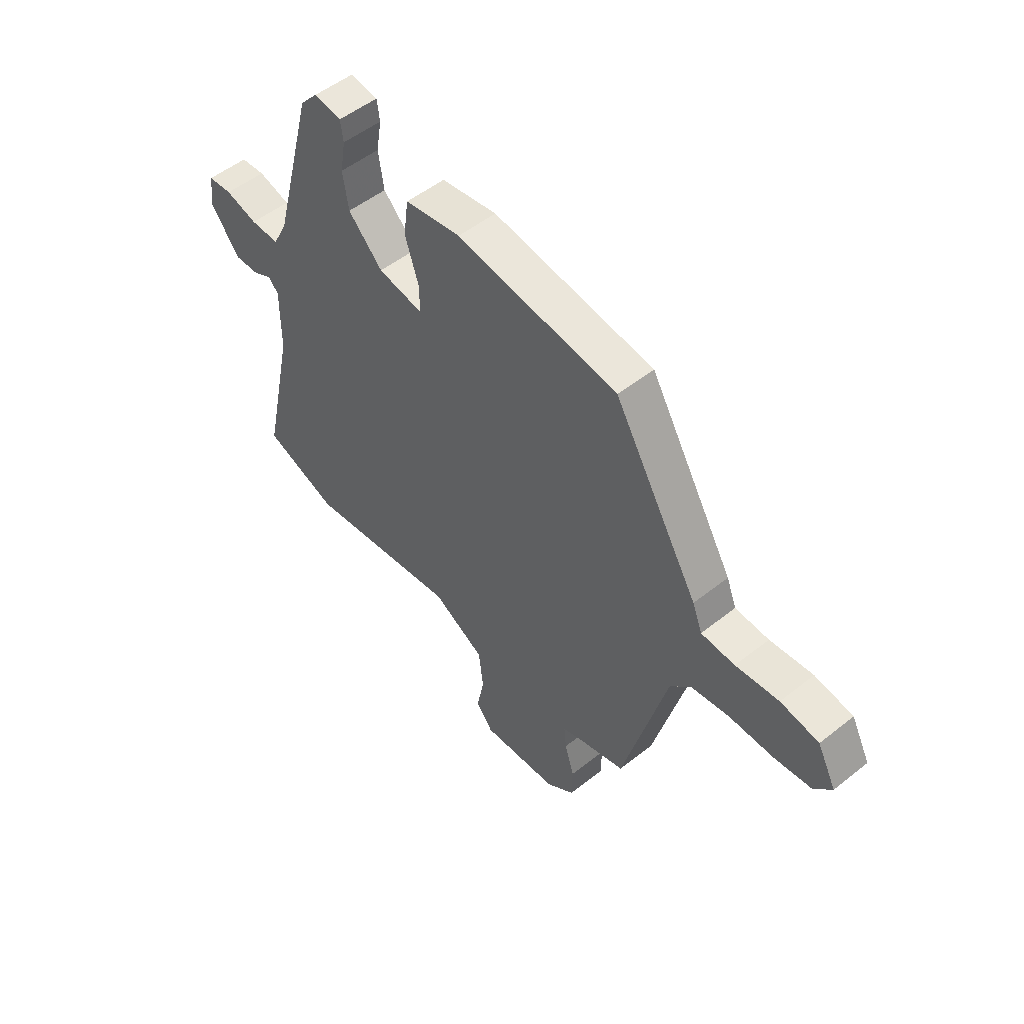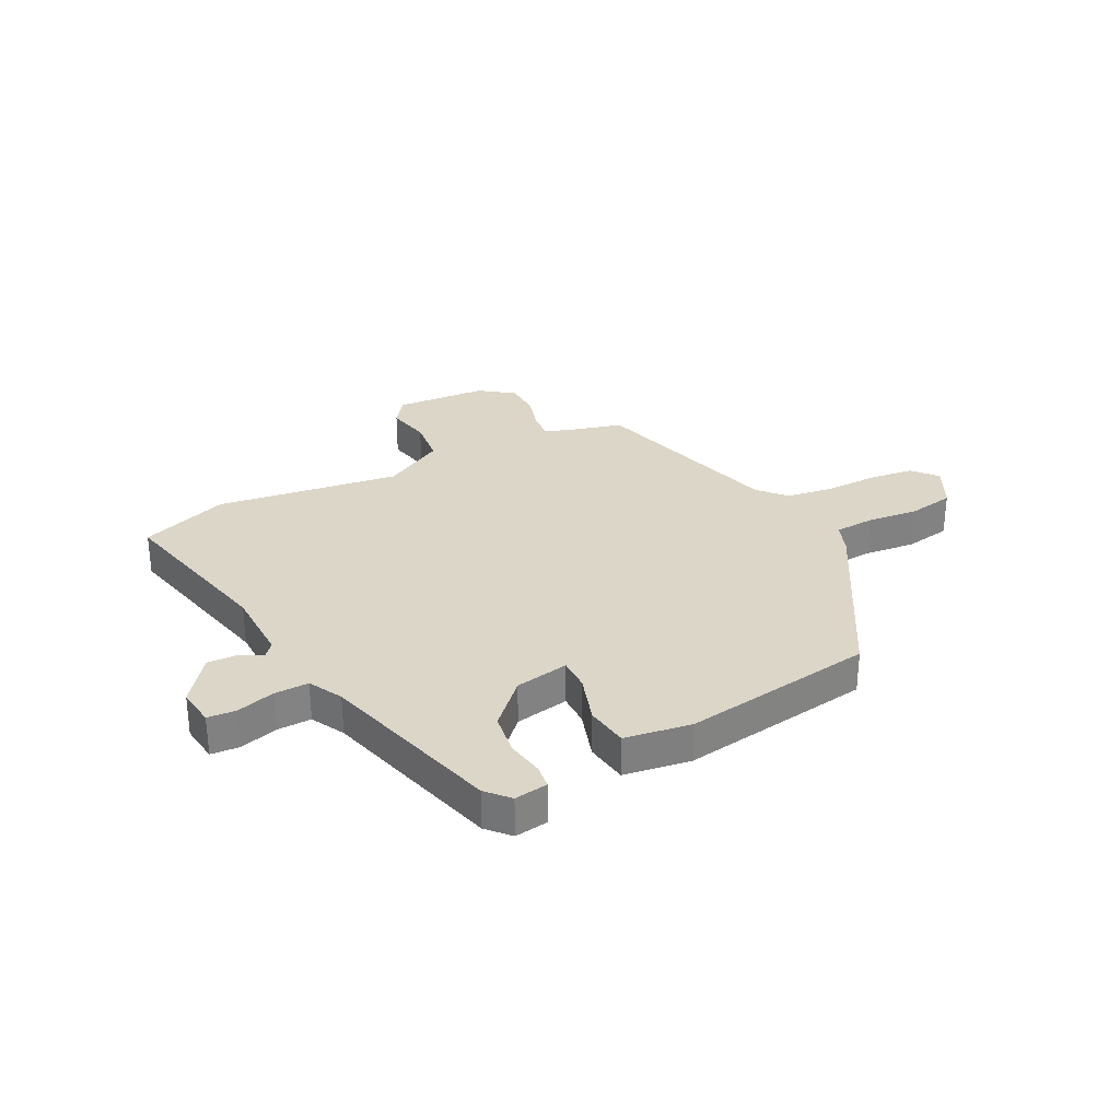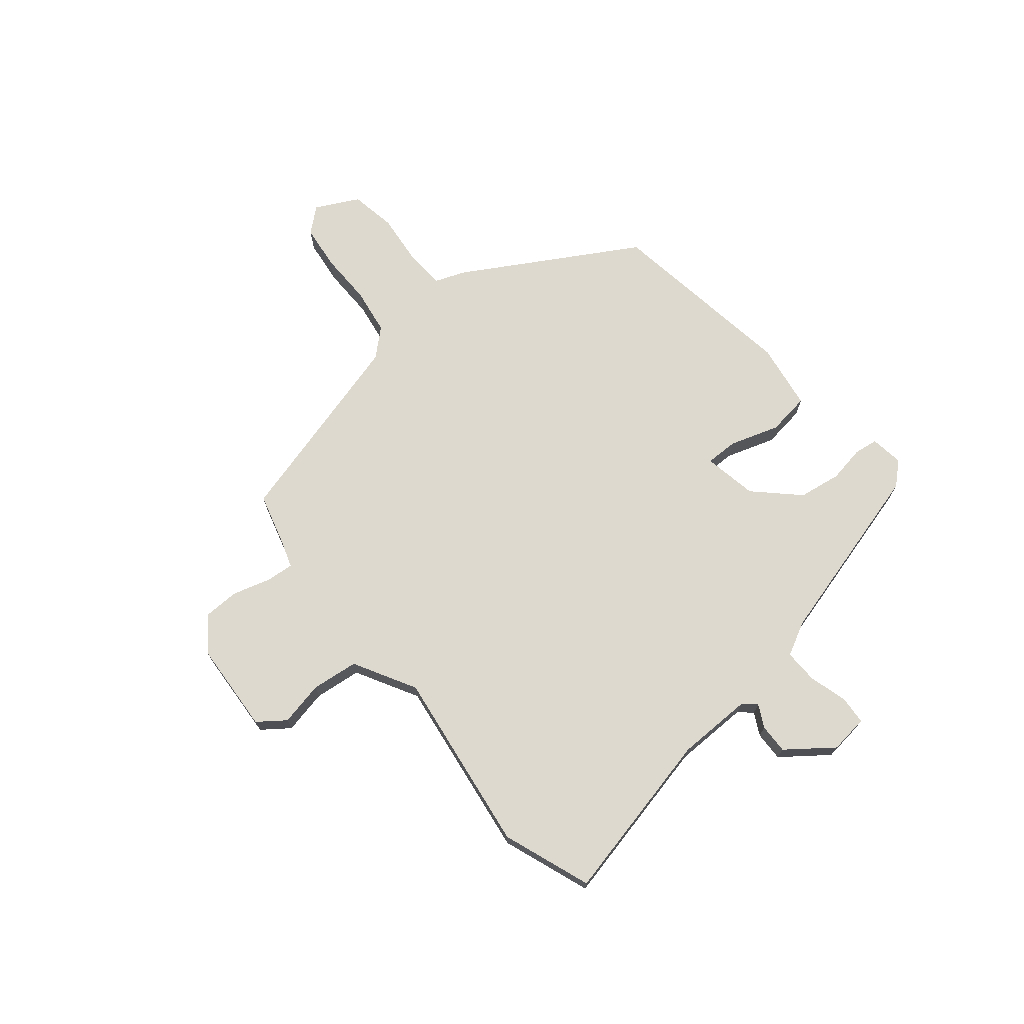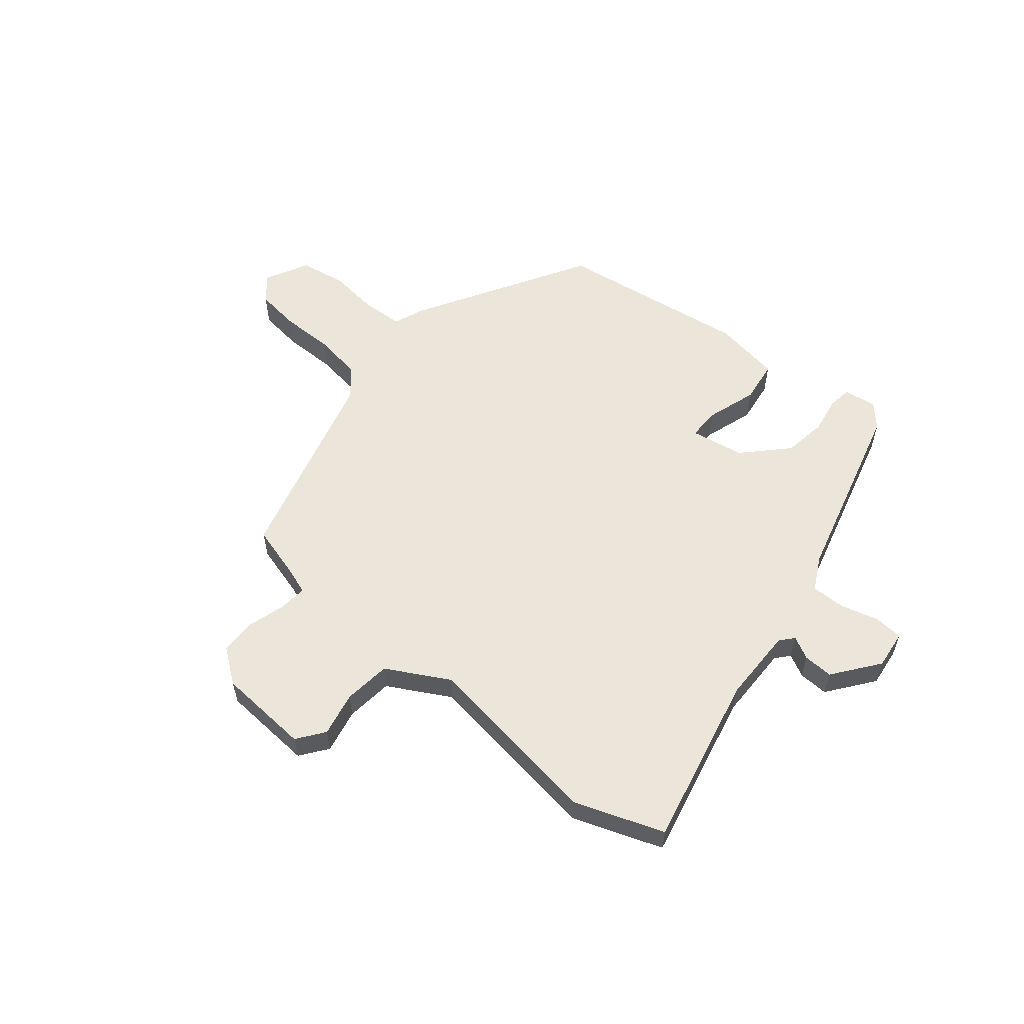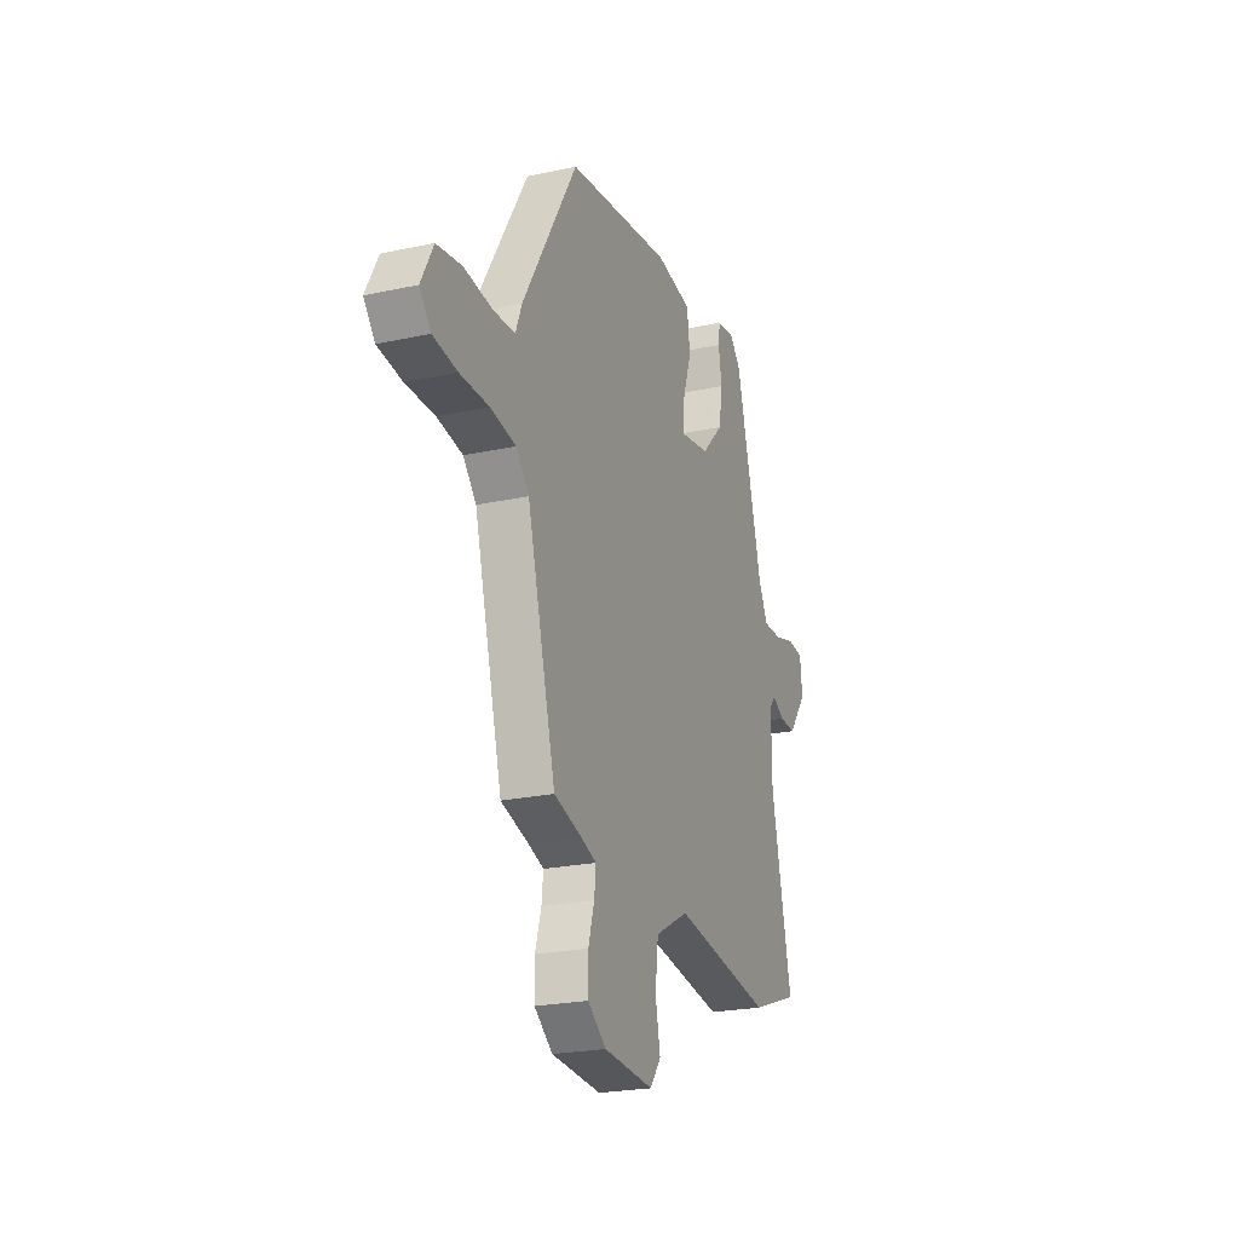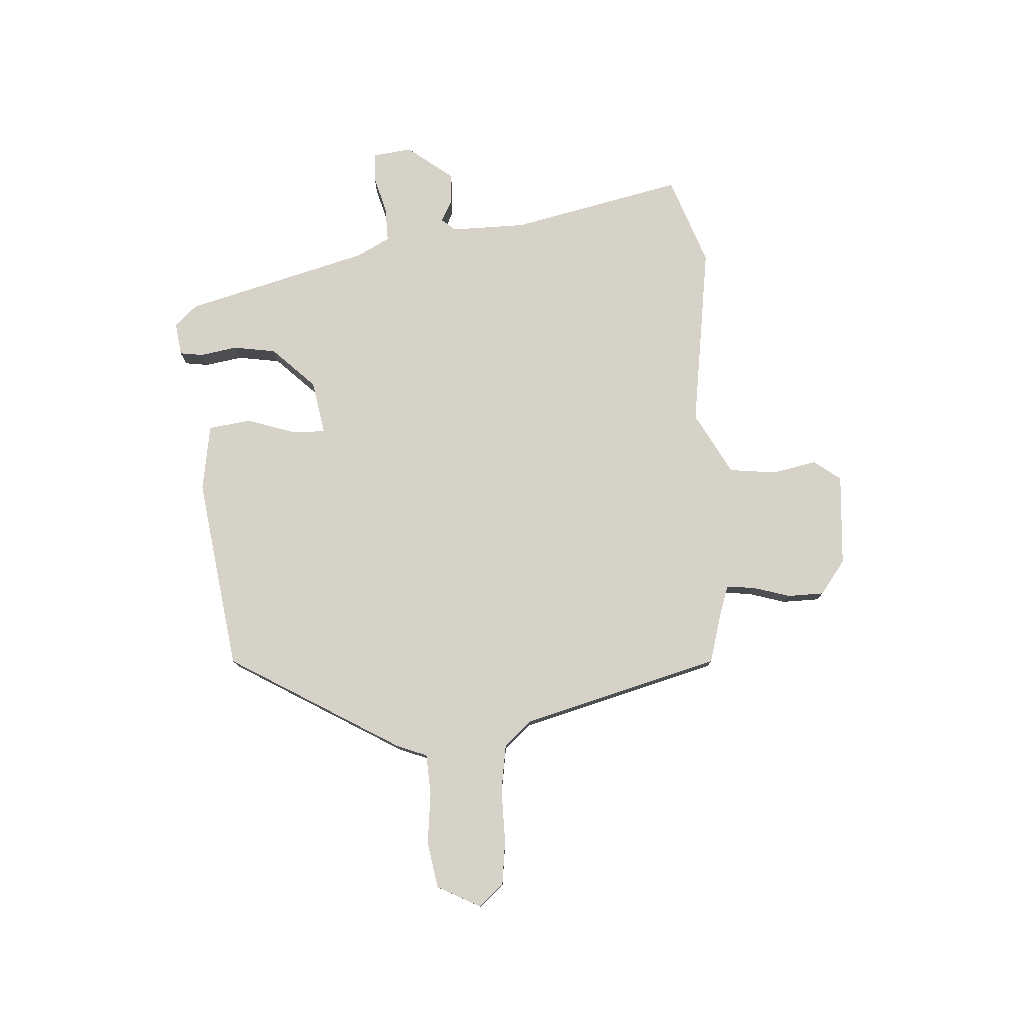
<metadata>
{"format":"obj","ext":"obj","renderer":"f3d","projection":"perspective","resolution":1024,"background":"white","views":[{"elev":51.8,"azim":49.3,"up":"+Z"},{"elev":30.2,"azim":-27.6,"up":"+Y"},{"elev":71.5,"azim":-129.8,"up":"+Y"},{"elev":57.5,"azim":-140.5,"up":"+Y"},{"elev":-23.1,"azim":110.2,"up":"+Z"},{"elev":78.0,"azim":86.5,"up":"+Y"}]}
</metadata>
<code>
v 0.334 0.07 0.44
v 0.515 0.07 0.134
v 0.536 0.07 0.08
v 0.608 0.07 0.076
v 0.7 0.07 0.086
v 0.782 0.07 0.072
v 0.822 0.07 -0.005
v 0.785 0.07 -0.049
v 0.705 0.07 -0.059
v 0.61 0.07 -0.058
v 0.527 0.07 -0.071
v 0.484 0.07 -0.119
v 0.39 0.07 -0.473
v 0.298 0.07 -0.499
v 0.248 0.07 -0.516
v 0.253 0.07 -0.566
v 0.273 0.07 -0.633
v 0.272 0.07 -0.698
v 0.212 0.07 -0.743
v 0.048 0.07 -0.754
v 0.012 0.07 -0.706
v 0.028 0.07 -0.627
v 0.018 0.07 -0.543
v -0.093 0.07 -0.482
v -0.42 0.07 -0.529
v -0.578 0.07 -0.472
v -0.511 0.07 -0.165
v -0.51 0.07 -0.031
v -0.531 0.07 -0.007
v -0.571 0.07 -0.028
v -0.624 0.07 -0.03
v -0.686 0.07 0.051
v -0.678 0.07 0.12
v -0.627 0.07 0.124
v -0.559 0.07 0.105
v -0.498 0.07 0.104
v -0.467 0.07 0.164
v -0.38 0.07 0.492
v -0.344 0.07 0.532
v -0.285 0.07 0.524
v -0.279 0.07 0.482
v -0.29 0.07 0.416
v -0.278 0.07 0.34
v -0.205 0.07 0.265
v -0.109 0.07 0.248
v -0.11 0.07 0.306
v -0.139 0.07 0.394
v -0.129 0.07 0.47
v -0.01 0.07 0.489
v 0.334 0 0.44
v 0.515 0 0.134
v 0.536 0 0.08
v 0.608 0 0.076
v 0.7 0 0.086
v 0.782 0 0.072
v 0.822 0 -0.005
v 0.785 0 -0.049
v 0.705 0 -0.059
v 0.61 0 -0.058
v 0.527 0 -0.071
v 0.484 0 -0.119
v 0.39 0 -0.473
v 0.298 0 -0.499
v 0.248 0 -0.516
v 0.253 0 -0.566
v 0.273 0 -0.633
v 0.272 0 -0.698
v 0.212 0 -0.743
v 0.048 0 -0.754
v 0.012 0 -0.706
v 0.028 0 -0.627
v 0.018 0 -0.543
v -0.093 0 -0.482
v -0.42 0 -0.529
v -0.578 0 -0.472
v -0.511 0 -0.165
v -0.51 0 -0.031
v -0.531 0 -0.007
v -0.571 0 -0.028
v -0.624 0 -0.03
v -0.686 0 0.051
v -0.678 0 0.12
v -0.627 0 0.124
v -0.559 0 0.105
v -0.498 0 0.104
v -0.467 0 0.164
v -0.38 0 0.492
v -0.344 0 0.532
v -0.285 0 0.524
v -0.279 0 0.482
v -0.29 0 0.416
v -0.278 0 0.34
v -0.205 0 0.265
v -0.109 0 0.248
v -0.11 0 0.306
v -0.139 0 0.394
v -0.129 0 0.47
v -0.01 0 0.489
f 1 2 3
f 49 1 3
f 48 49 3
f 47 48 3
f 46 47 3
f 45 46 3
f 44 45 3
f 40 41 42
f 39 40 42
f 38 39 42
f 37 38 42
f 36 37 42 43
f 33 34 35
f 32 33 35
f 31 32 35
f 30 31 35
f 29 30 35
f 28 29 35 36
f 36 43 44
f 28 36 44
f 27 28 44
f 27 44 3
f 26 27 3
f 25 26 3
f 24 25 3
f 20 21 22
f 19 20 22
f 18 19 22
f 17 18 22
f 16 17 22
f 15 16 22 23
f 12 13 14
f 23 24 3
f 15 23 3
f 14 15 3
f 12 14 3
f 8 9 10
f 7 8 10
f 6 7 10
f 5 6 10
f 4 5 10
f 11 12 3 4
f 4 10 11
f 52 51 50
f 52 50 98
f 52 98 97
f 52 97 96
f 52 96 95
f 52 95 94
f 52 94 93
f 91 90 89
f 91 89 88
f 91 88 87
f 91 87 86
f 92 91 86 85
f 84 83 82
f 84 82 81
f 84 81 80
f 84 80 79
f 84 79 78
f 85 84 78 77
f 93 92 85
f 93 85 77
f 93 77 76
f 52 93 76
f 52 76 75
f 52 75 74
f 52 74 73
f 71 70 69
f 71 69 68
f 71 68 67
f 71 67 66
f 71 66 65
f 72 71 65 64
f 63 62 61
f 52 73 72
f 52 72 64
f 52 64 63
f 52 63 61
f 59 58 57
f 59 57 56
f 59 56 55
f 59 55 54
f 59 54 53
f 53 52 61 60
f 60 59 53
f 1 50 51 2
f 2 51 52 3
f 3 52 53 4
f 4 53 54 5
f 5 54 55 6
f 6 55 56 7
f 7 56 57 8
f 8 57 58 9
f 9 58 59 10
f 10 59 60 11
f 11 60 61 12
f 12 61 62 13
f 13 62 63 14
f 14 63 64 15
f 15 64 65 16
f 16 65 66 17
f 17 66 67 18
f 18 67 68 19
f 19 68 69 20
f 20 69 70 21
f 21 70 71 22
f 22 71 72 23
f 23 72 73 24
f 24 73 74 25
f 25 74 75 26
f 26 75 76 27
f 27 76 77 28
f 28 77 78 29
f 29 78 79 30
f 30 79 80 31
f 31 80 81 32
f 32 81 82 33
f 33 82 83 34
f 34 83 84 35
f 35 84 85 36
f 36 85 86 37
f 37 86 87 38
f 38 87 88 39
f 39 88 89 40
f 40 89 90 41
f 41 90 91 42
f 42 91 92 43
f 43 92 93 44
f 44 93 94 45
f 45 94 95 46
f 46 95 96 47
f 47 96 97 48
f 48 97 98 49
f 49 98 50 1

</code>
